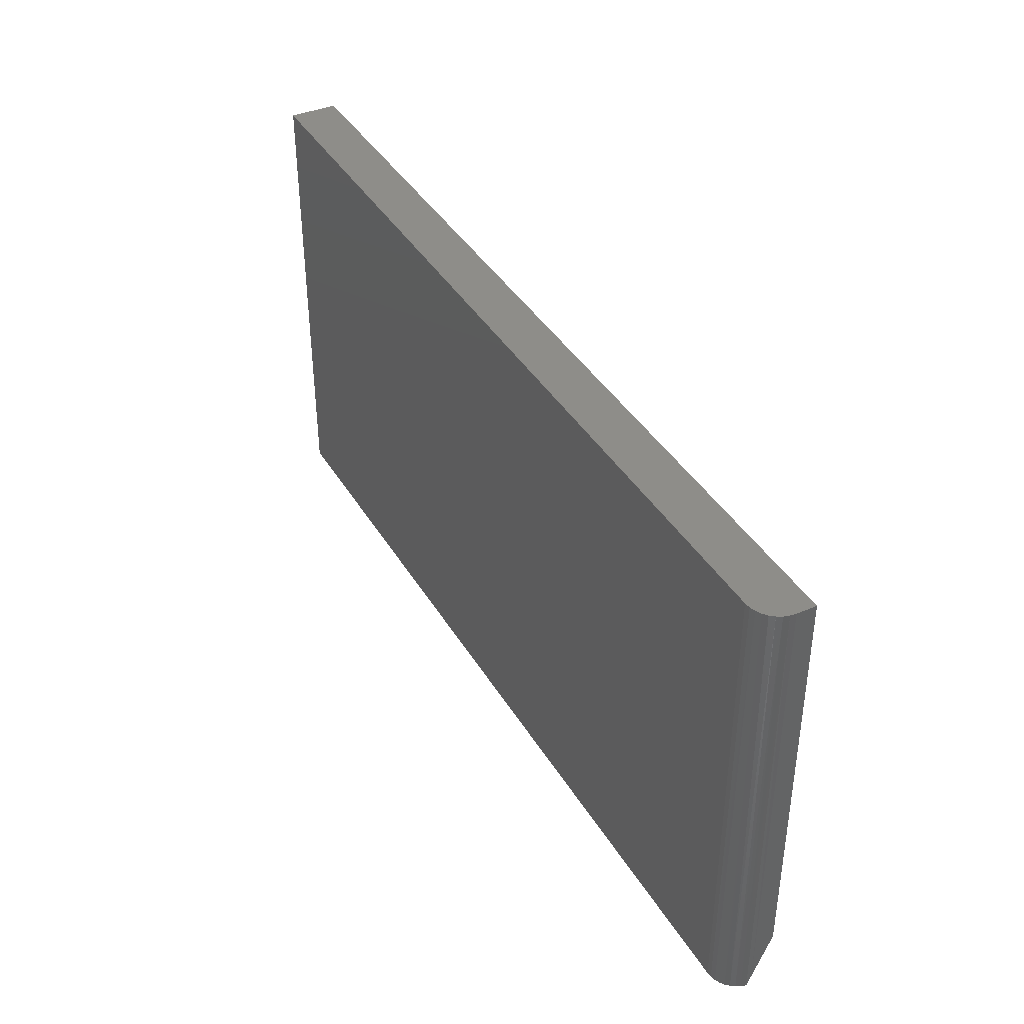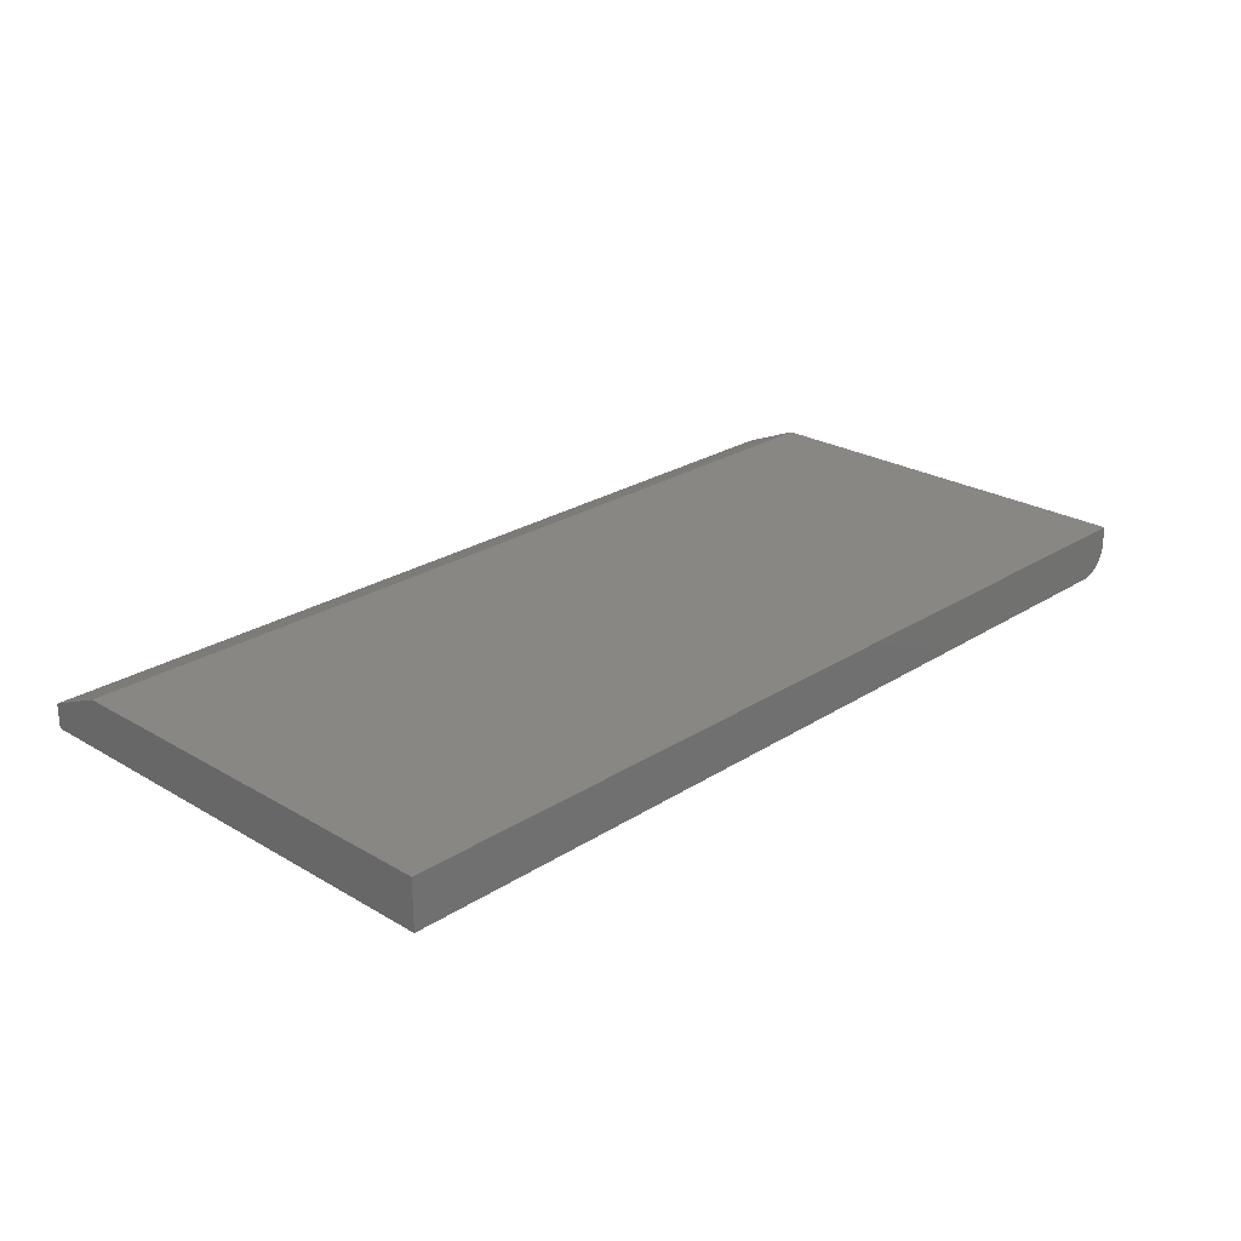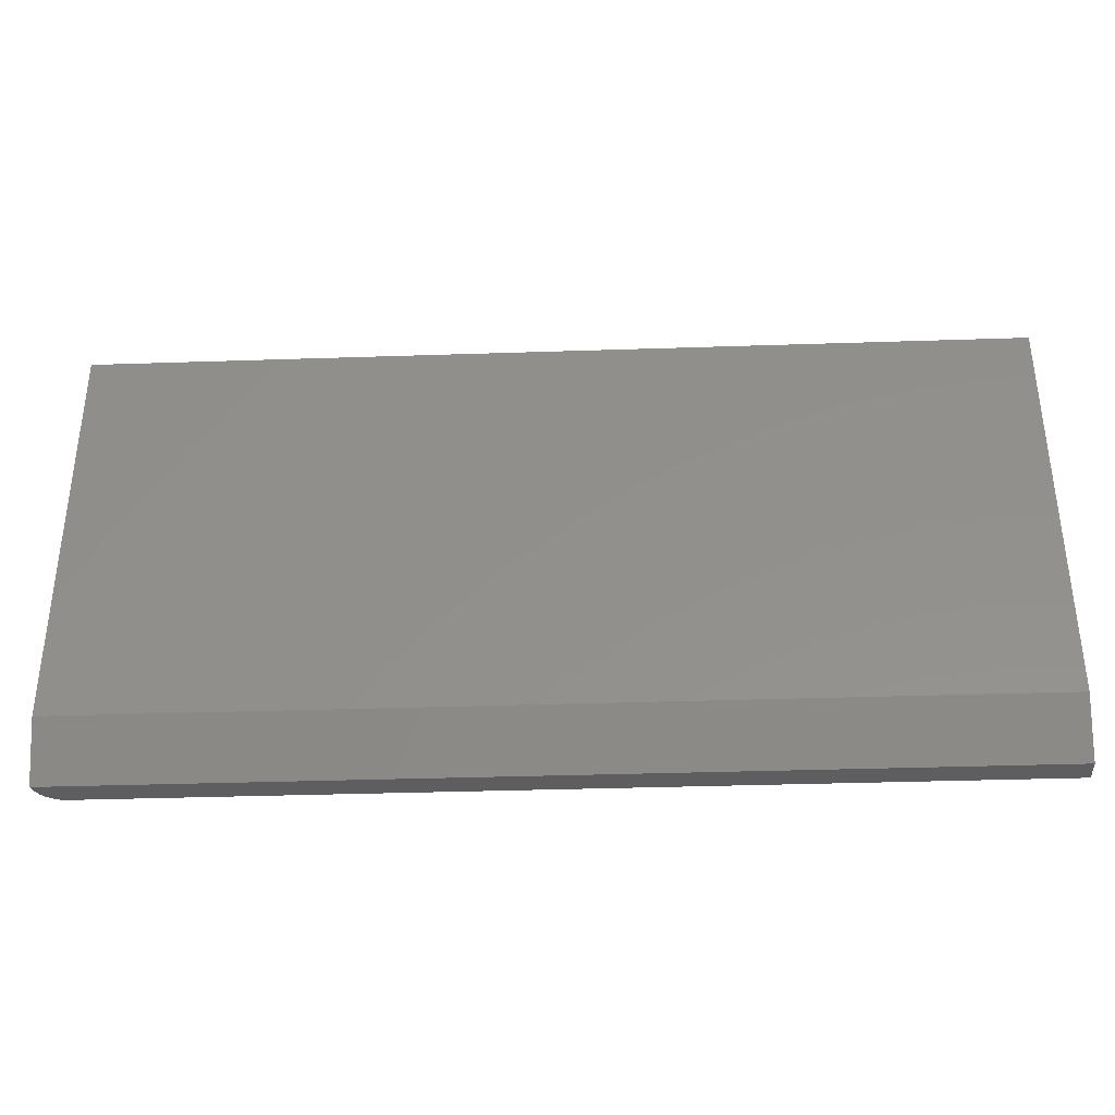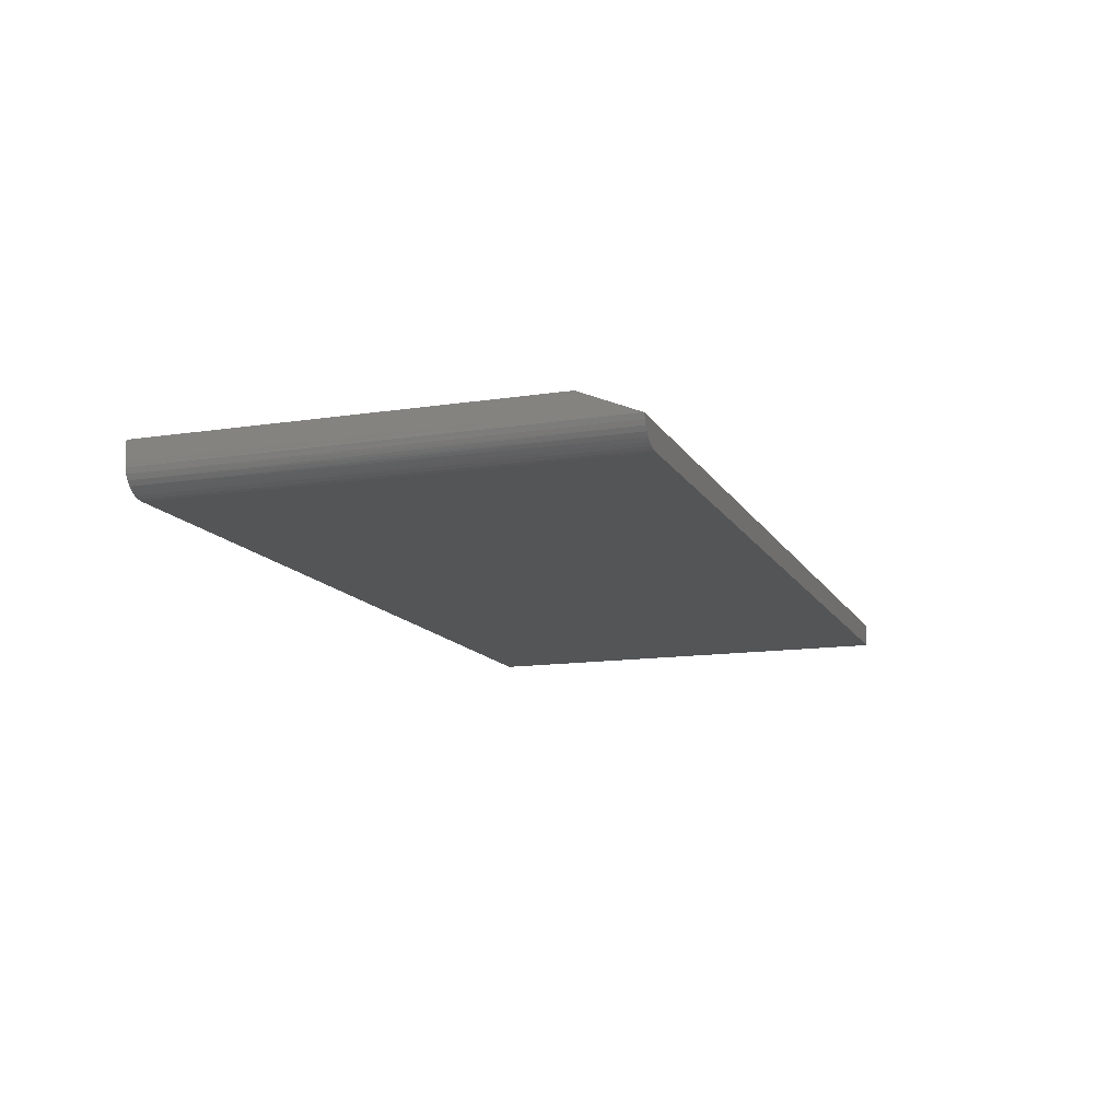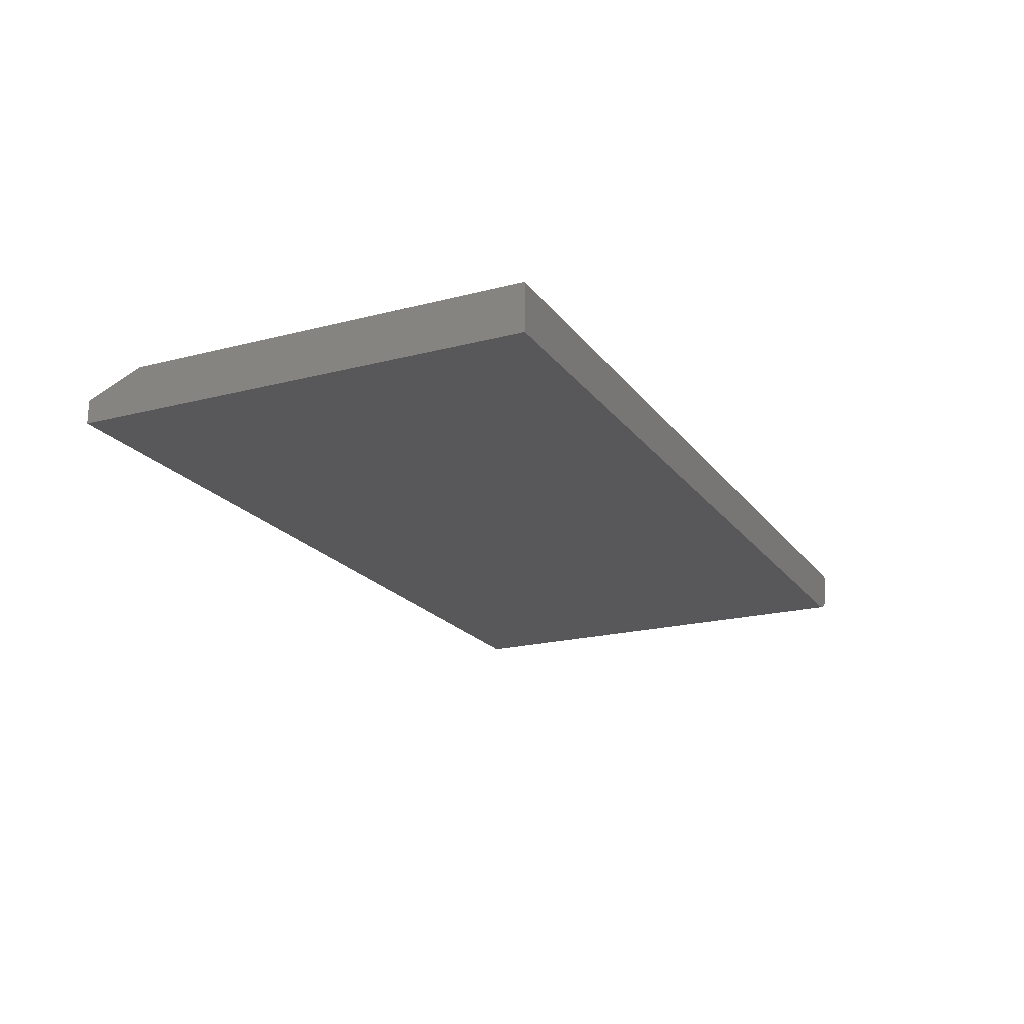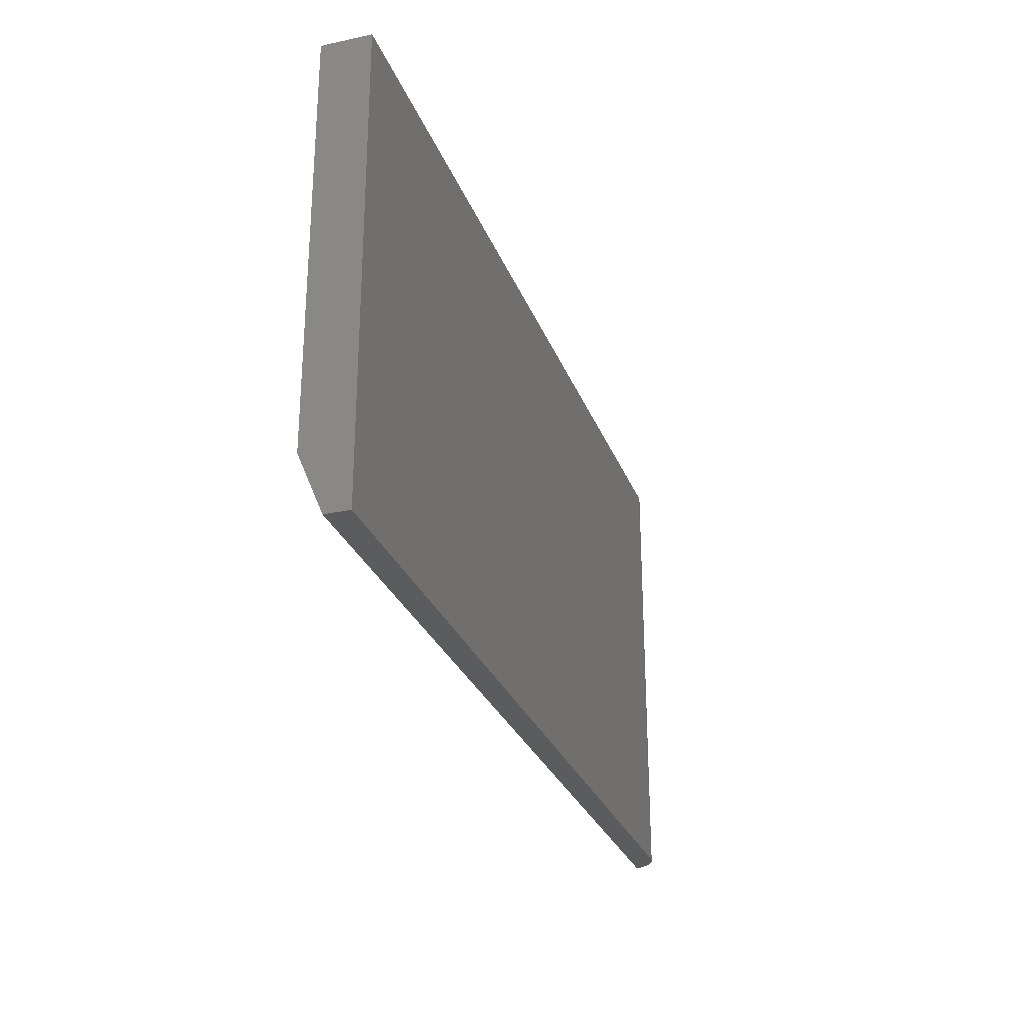
<metadata>
{"format":"stl","ext":"stl","renderer":"f3d","projection":"perspective","resolution":1024,"background":"white","views":[{"elev":39.7,"azim":-118.1,"up":"+Y"},{"elev":24.8,"azim":133.8,"up":"+Z"},{"elev":-36.0,"azim":2.5,"up":"+Y"},{"elev":-13.0,"azim":-70.5,"up":"+Z"},{"elev":-20.0,"azim":115.6,"up":"+Z"},{"elev":-27.8,"azim":108.2,"up":"+Y"}]}
</metadata>
<code>
# stl→obj: 26 verts, 48 faces
v -0.75 0.3829 0.07812
v -0.75 0.3829 0.04688
v -0.75 -0.2812 0.07812
v -0.75 -0.3563 0.04688
v -0.7392 -0.375 0.01691
v -0.7334 -0.375 0.01108
v -0.7192 -0.375 0.002856
v -0.7267 -0.375 0.006344
v -0.75 -0.375 0.03906
v -0.7113 -0.375 0.0007195
v -0.7031 -0.375 0
v 0.75 -0.375 0
v 0.75 -0.375 0.03906
v -0.7473 -0.375 0.03112
v -0.7438 -0.375 0.02366
v -0.7031 0.3829 0
v 0.75 0.3829 0
v -0.7464 0.3829 0.02894
v -0.7491 0.3829 0.03773
v 0.75 0.3829 0.07812
v -0.7123 0.3829 0.0009007
v -0.7211 0.3829 0.003568
v -0.7292 0.3829 0.0079
v -0.7363 0.3829 0.01373
v -0.7421 0.3829 0.02083
v 0.75 -0.2812 0.07812
f 1 2 3
f 3 2 4
f 5 6 7
f 6 8 7
f 9 10 11
f 9 11 12
f 9 12 13
f 10 9 14
f 10 14 15
f 10 15 5
f 10 5 7
f 11 16 12
f 12 16 17
f 2 18 19
f 1 20 17
f 1 17 16
f 1 16 21
f 1 21 22
f 1 22 23
f 1 23 24
f 1 24 25
f 1 25 18
f 1 18 2
f 3 4 26
f 26 4 9
f 26 9 13
f 9 19 14
f 9 4 19
f 22 8 23
f 23 8 6
f 23 6 24
f 24 6 5
f 24 5 25
f 5 15 25
f 18 25 15
f 15 14 18
f 19 18 14
f 2 19 4
f 16 11 21
f 21 11 10
f 21 10 22
f 22 10 7
f 22 7 8
f 3 26 1
f 1 26 20
f 17 20 12
f 12 20 26
f 12 26 13

</code>
